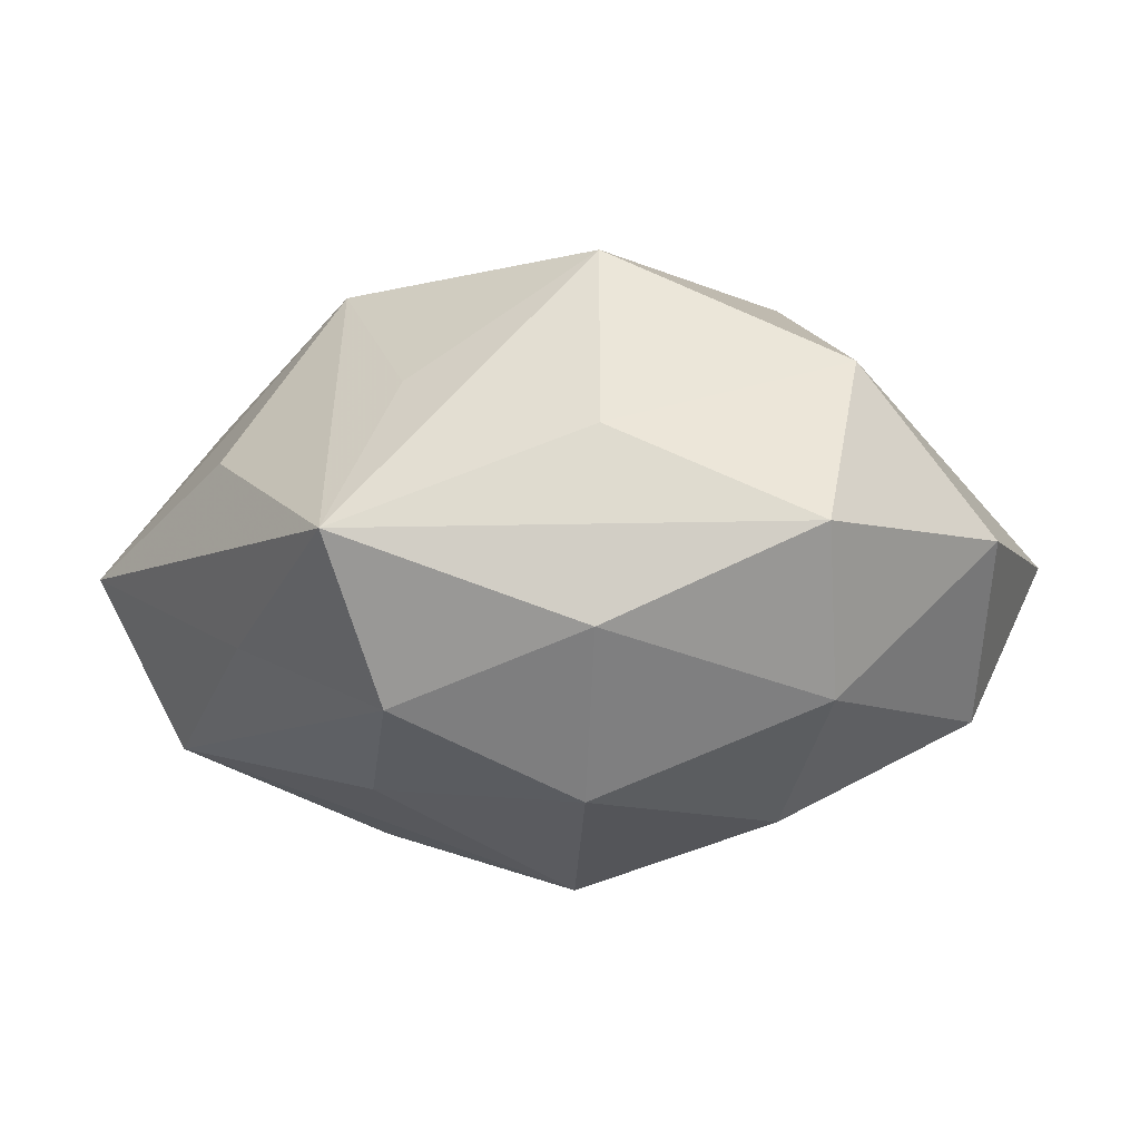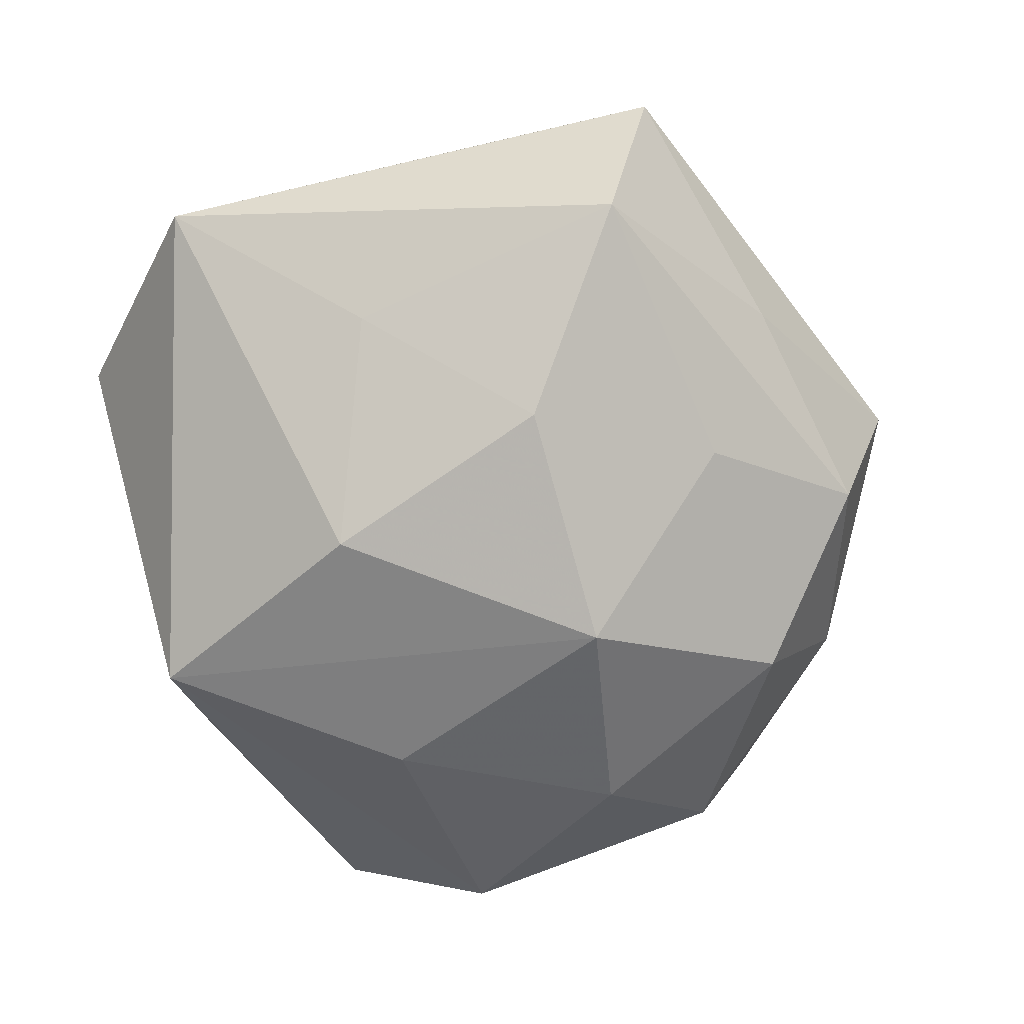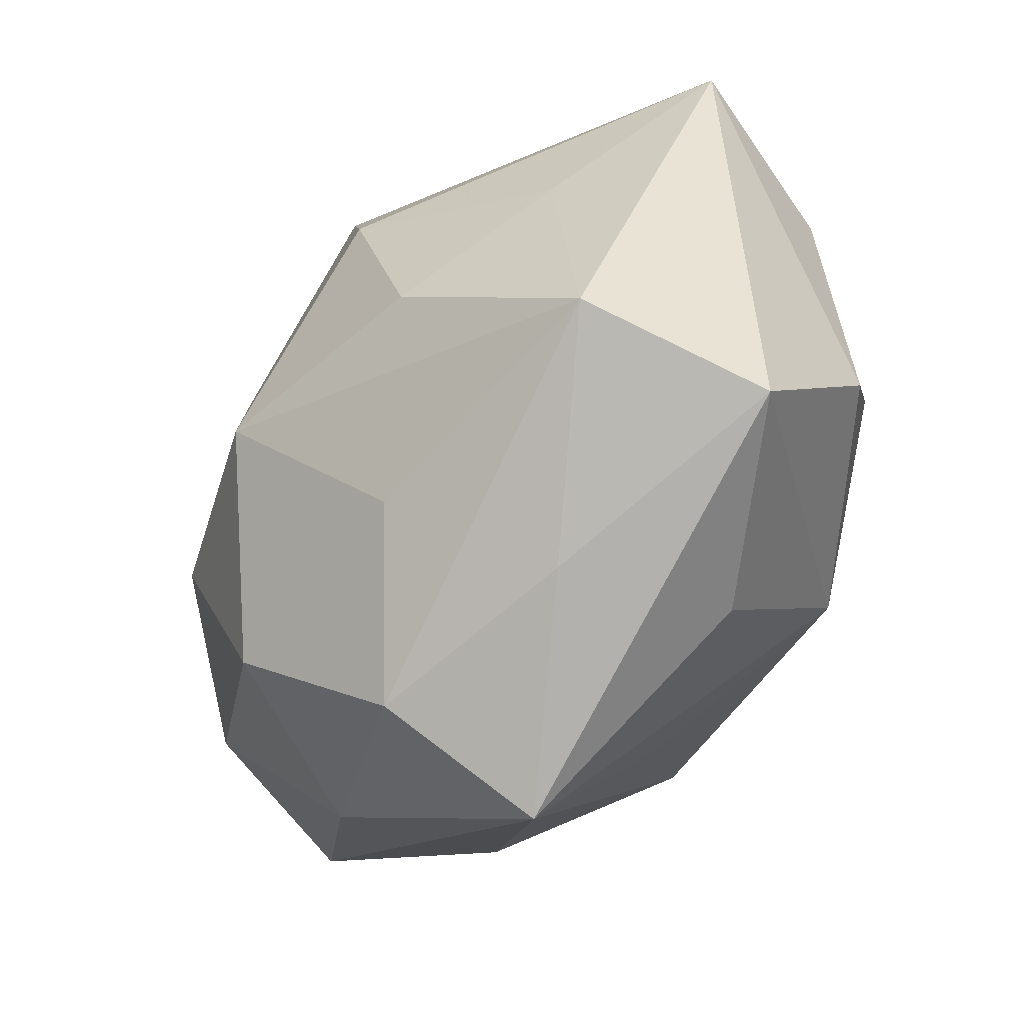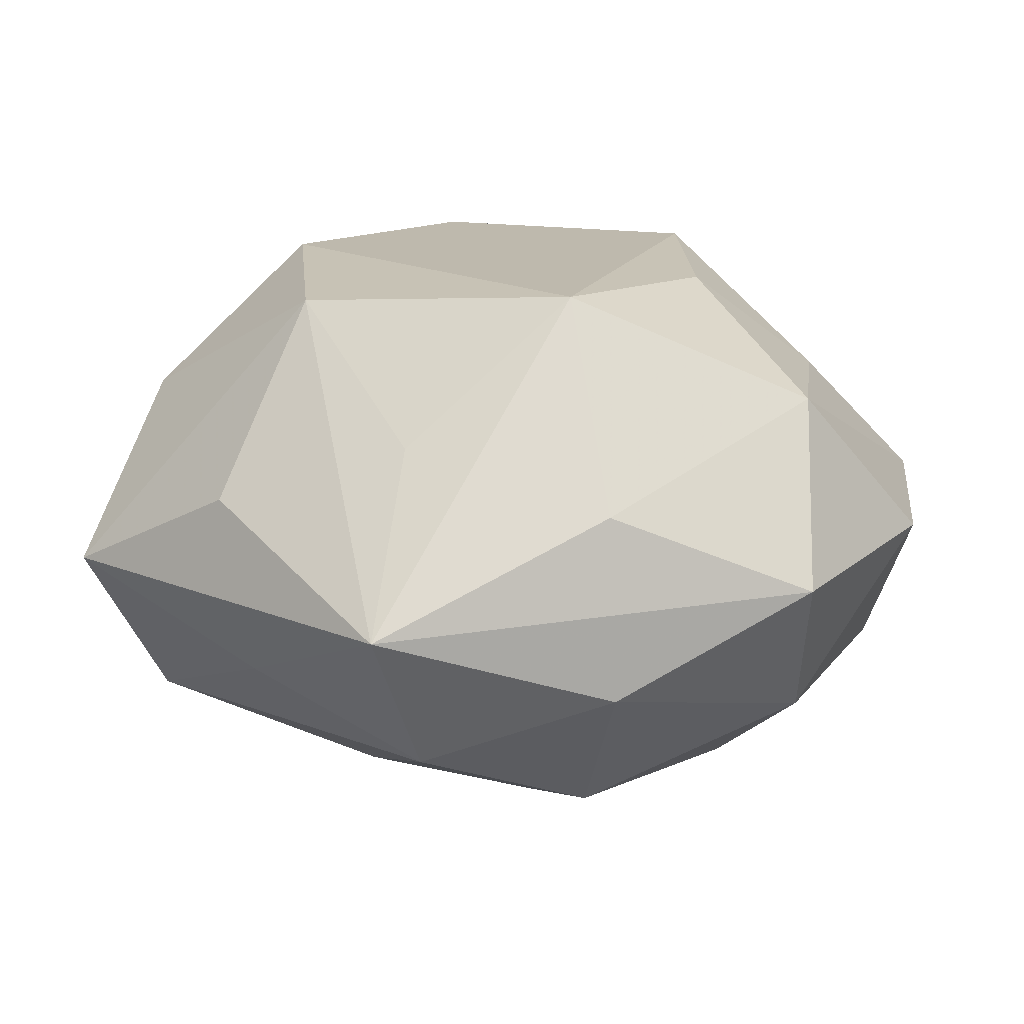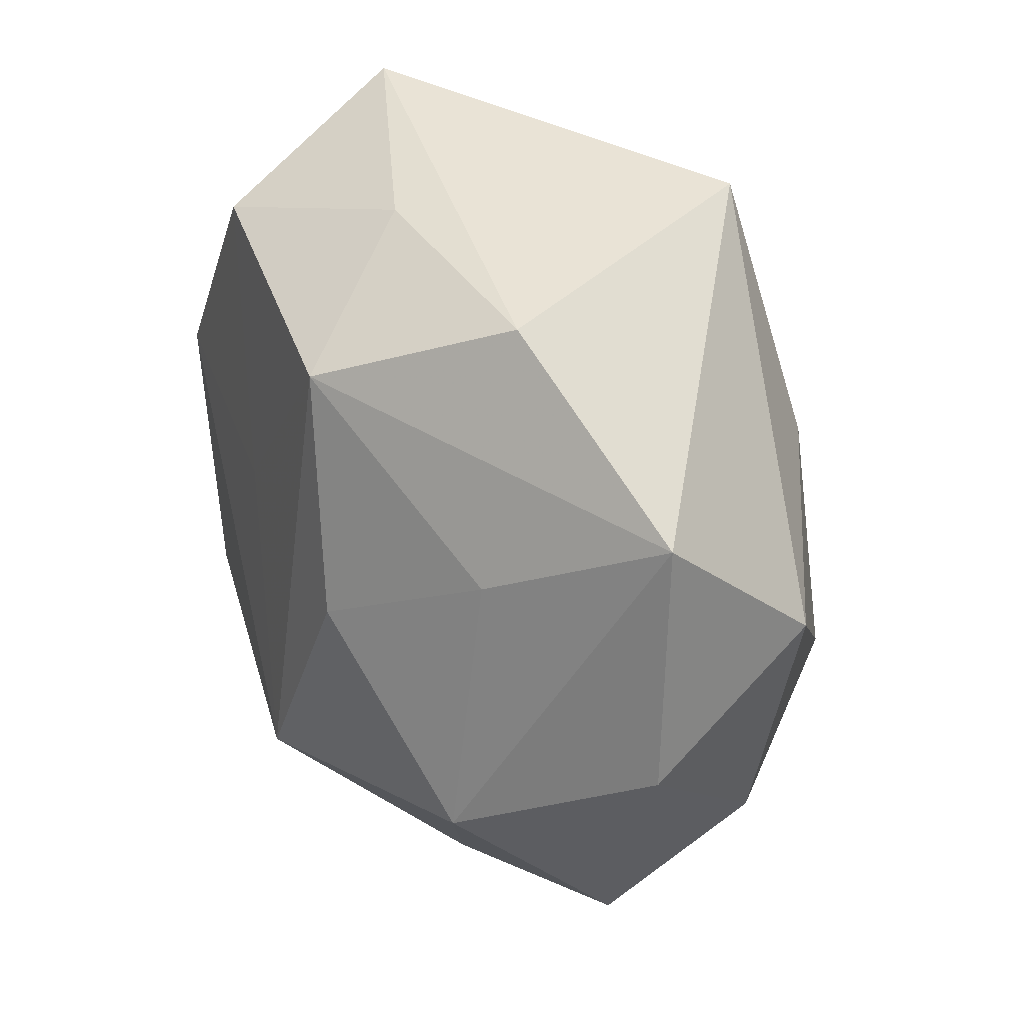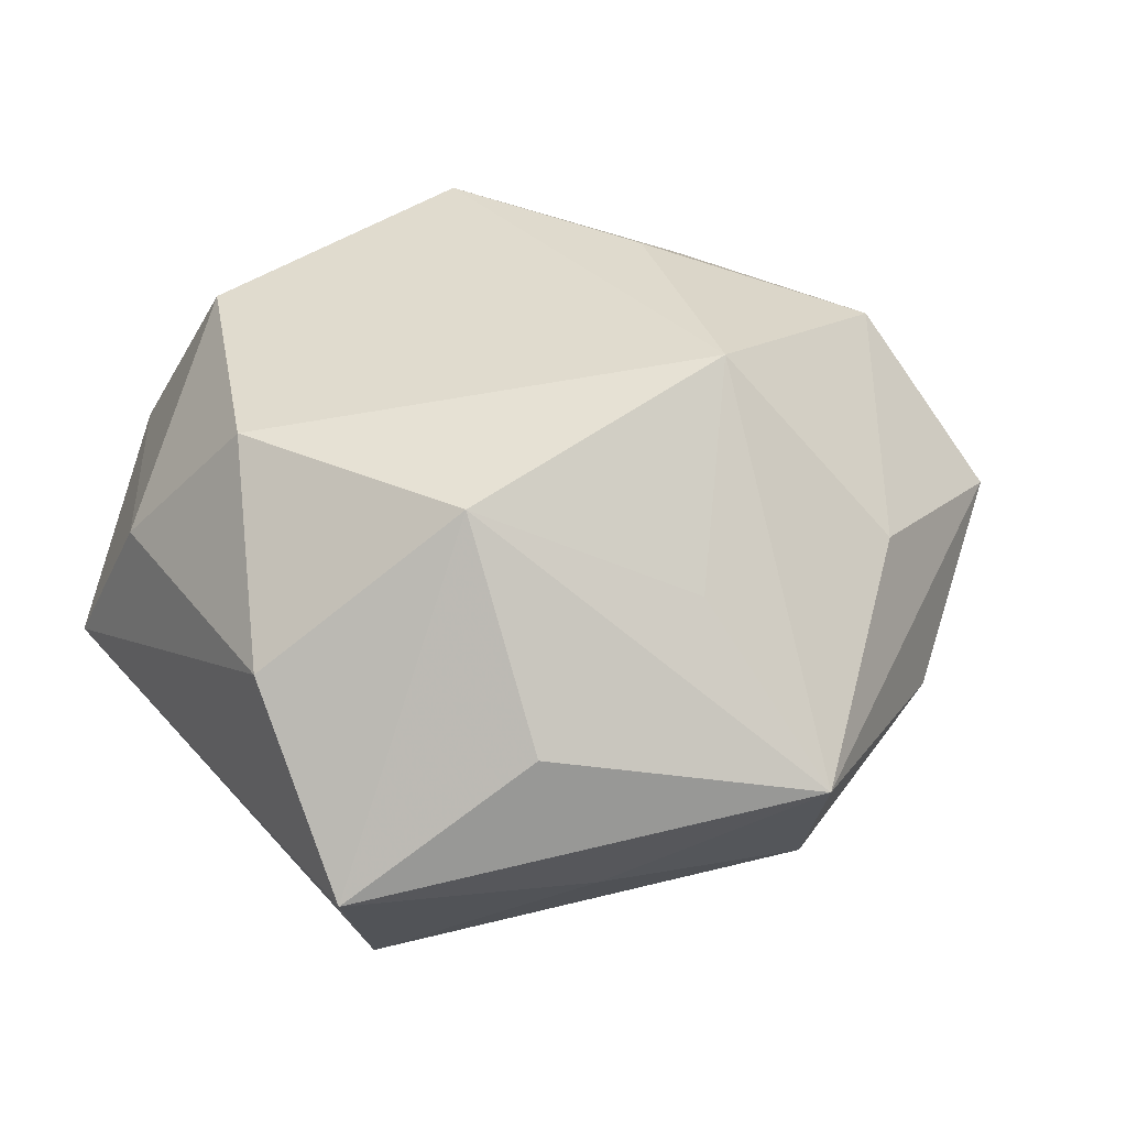
<metadata>
{"format":"obj","ext":"obj","renderer":"f3d","projection":"perspective","resolution":1024,"background":"white","views":[{"elev":2.6,"azim":35.5,"up":"+Z"},{"elev":-72.2,"azim":-72.8,"up":"+Z"},{"elev":-55.7,"azim":-128.1,"up":"+Y"},{"elev":25.7,"azim":23.2,"up":"+Z"},{"elev":46.7,"azim":67.4,"up":"+Y"},{"elev":44.9,"azim":-30.3,"up":"+Z"}]}
</metadata>
<code>
v 0.05138 0.005037 0.00388
v -0.01851 -0.01216 -0.0314
v -0.03274 0.004256 -0.02117
v 0.01398 -0.01571 0.03522
v -0.005511 0.04234 0.01078
v -0.005086 0.009297 0.02961
v -0.01082 0.01331 -0.03307
v 0.02557 -0.03218 0.01641
v 0.0009783 0.03908 -0.02682
v -0.02341 0.03332 0.02412
v -0.00567 -0.03042 -0.02325
v 0.03234 0.0218 0.01617
v -0.02148 -0.03741 0.01214
v 0.03118 -0.006693 -0.02651
v -0.03697 -0.02718 -0.0212
v 0.04362 -0.016 -0.01191
v -0.04239 -0.01469 0.01523
v 0.0008535 -0.0332 0.02085
v 0.02219 -0.02992 -0.02256
v 0.0434 0.0318 -0.0001898
v 0.008769 0.03543 0.02607
v 0.02015 0.01123 0.02956
v -0.03298 0.006618 0.02804
v 0.01846 0.01565 -0.02865
v 0.04396 0.01378 -0.01669
v -0.0435 -0.03408 -0.001386
v 0.02008 0.045 0.007039
v 0.007549 -0.0446 -0.01272
v 0.005273 -0.05182 0.005888
v 0.02862 -0.03739 -0.003794
v 0.007777 -0.01153 -0.03557
v -0.04869 0.0233 -0.008857
v -0.01606 -0.04063 -0.007693
v -0.03067 0.04173 0.002666
v 0.04017 -0.005859 0.02301
v -0.04356 0.01582 0.01082
v 0.04657 -0.02224 0.006666
v -0.01908 -0.0187 0.03098
f 8 4 29
f 32 34 9
f 9 7 32
f 8 29 37
f 1 20 35
f 35 37 1
f 35 4 8
f 8 37 35
f 17 32 26
f 26 32 15
f 18 29 4
f 21 20 27
f 27 5 21
f 27 20 9
f 9 34 27
f 34 5 27
f 21 5 10
f 10 5 34
f 6 4 21
f 6 23 4
f 21 10 6
f 6 10 23
f 38 23 17
f 4 23 38
f 38 18 4
f 17 26 38
f 29 18 38
f 15 32 3
f 3 32 7
f 21 4 22
f 4 35 22
f 12 20 21
f 12 35 20
f 21 22 12
f 12 22 35
f 33 26 15
f 29 26 33
f 23 10 36
f 17 23 36
f 36 32 17
f 34 32 36
f 36 10 34
f 13 26 29
f 29 38 13
f 13 38 26
f 30 37 29
f 31 7 9
f 1 37 16
f 37 30 16
f 16 30 19
f 15 31 11
f 11 31 19
f 28 30 29
f 19 30 28
f 28 11 19
f 29 33 28
f 28 33 15
f 15 11 28
f 2 31 15
f 7 31 2
f 15 3 2
f 2 3 7
f 24 31 9
f 25 20 1
f 1 16 25
f 9 20 25
f 25 24 9
f 14 25 16
f 19 31 14
f 14 16 19
f 31 24 14
f 24 25 14

</code>
